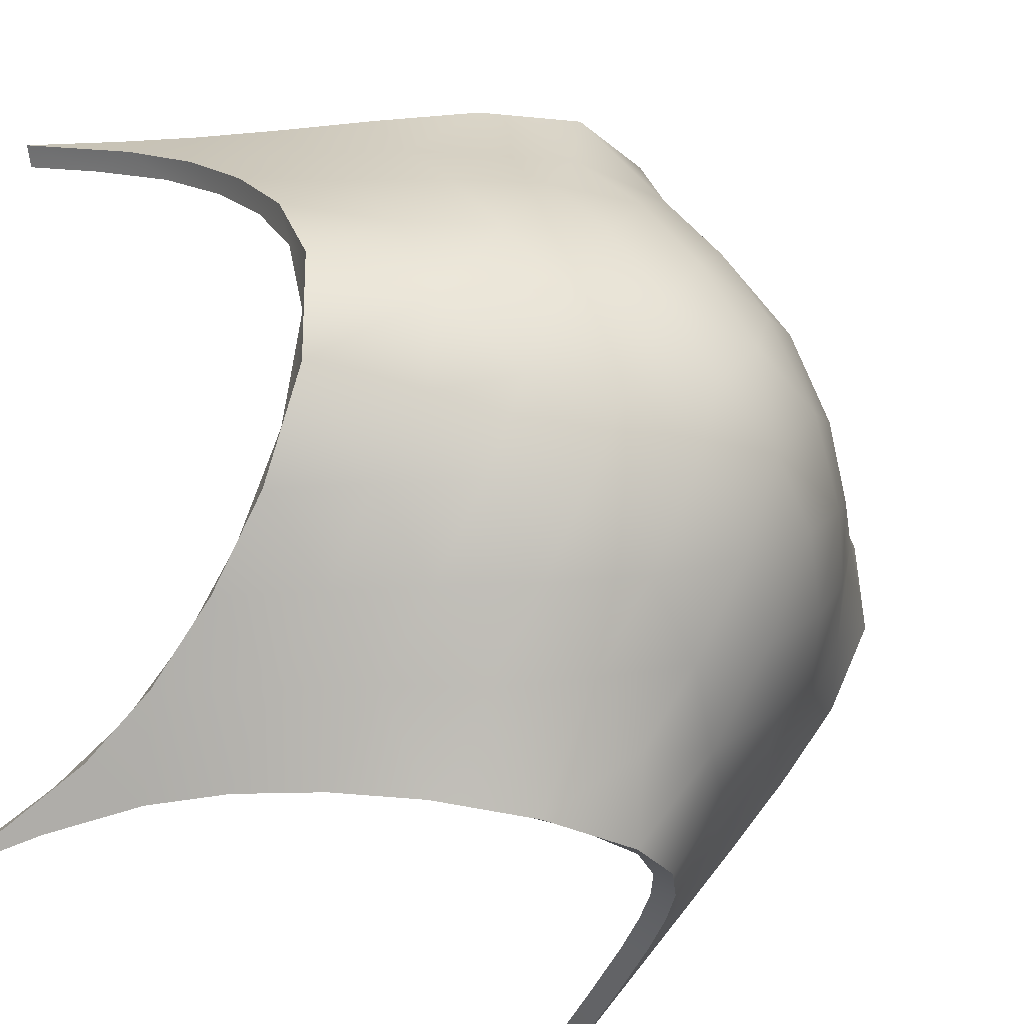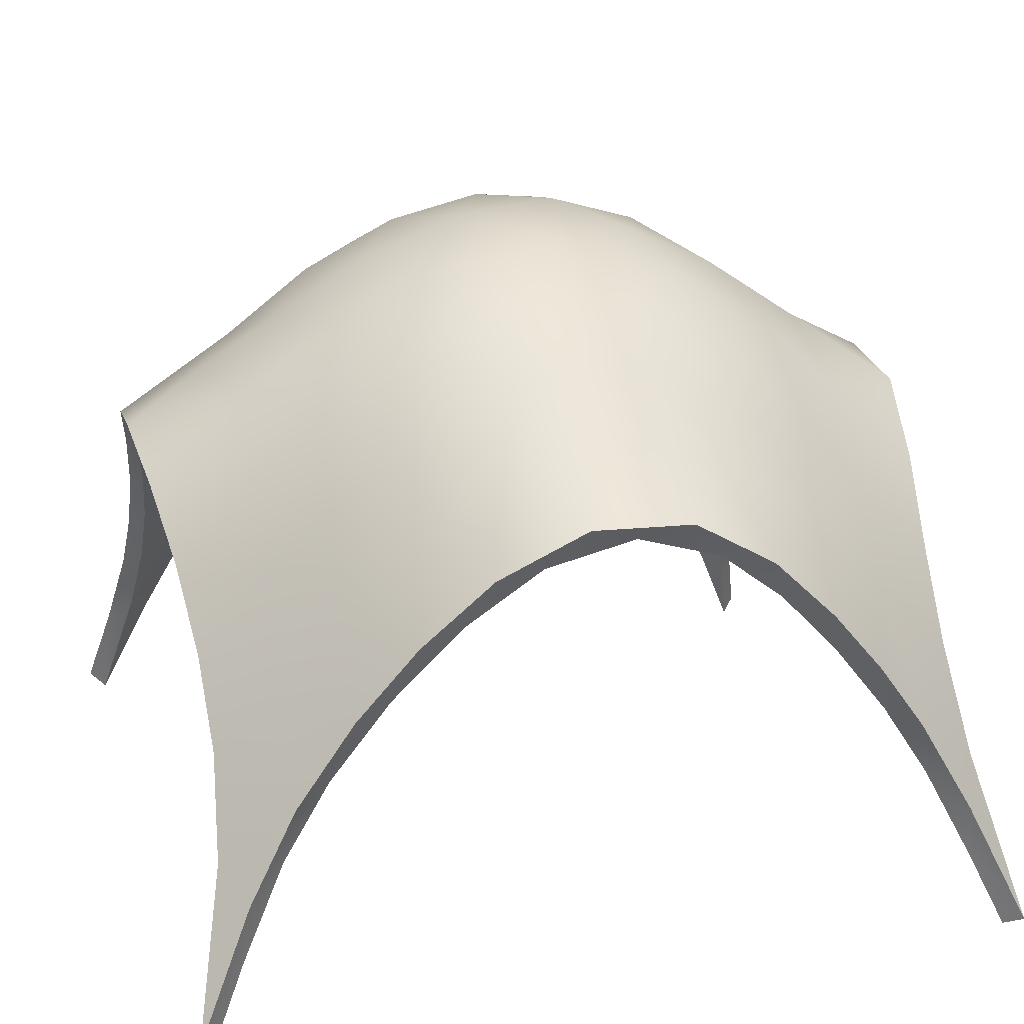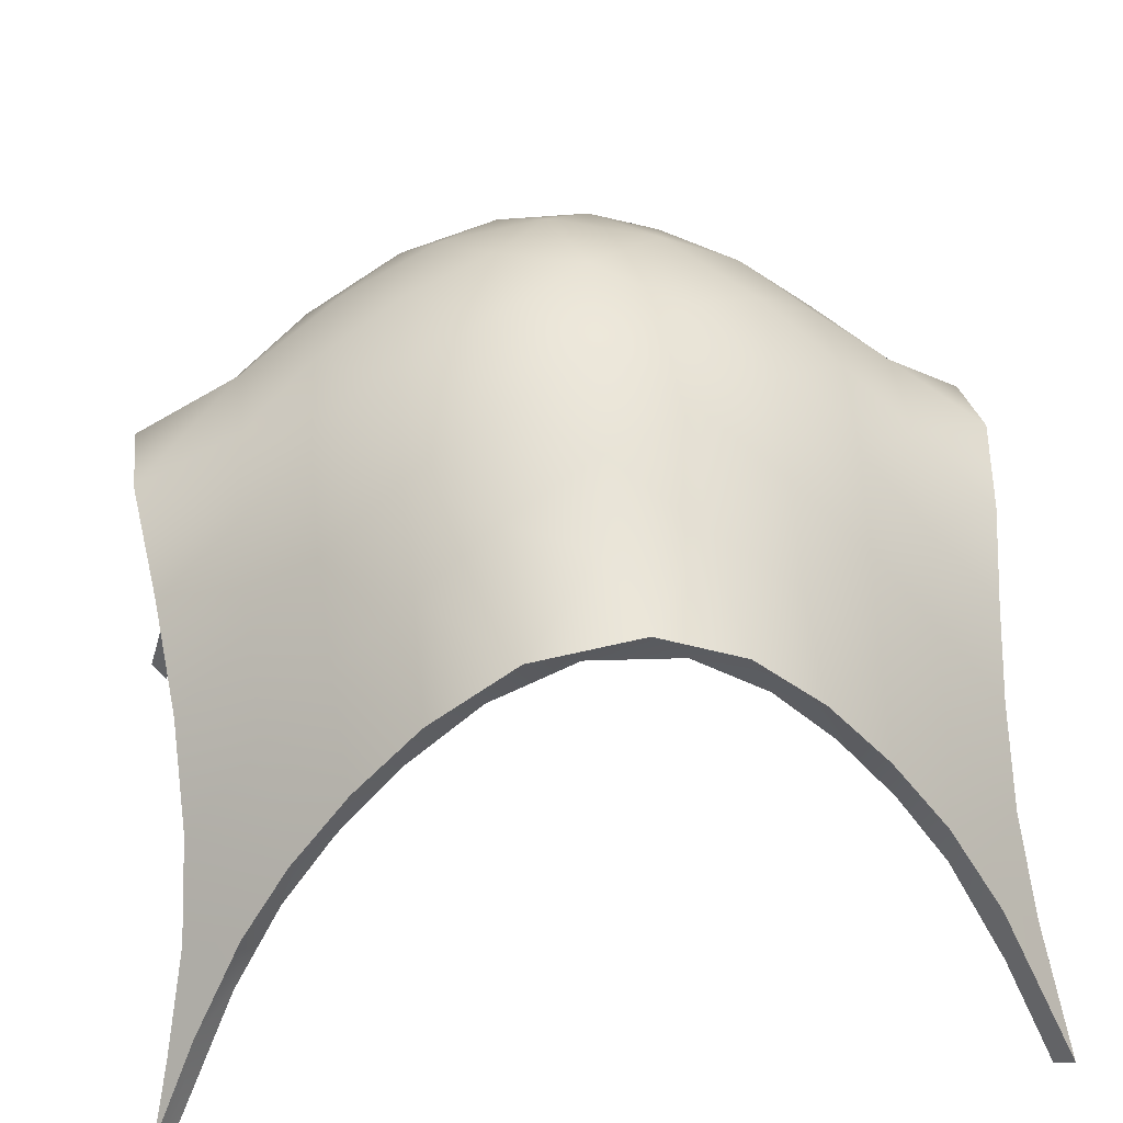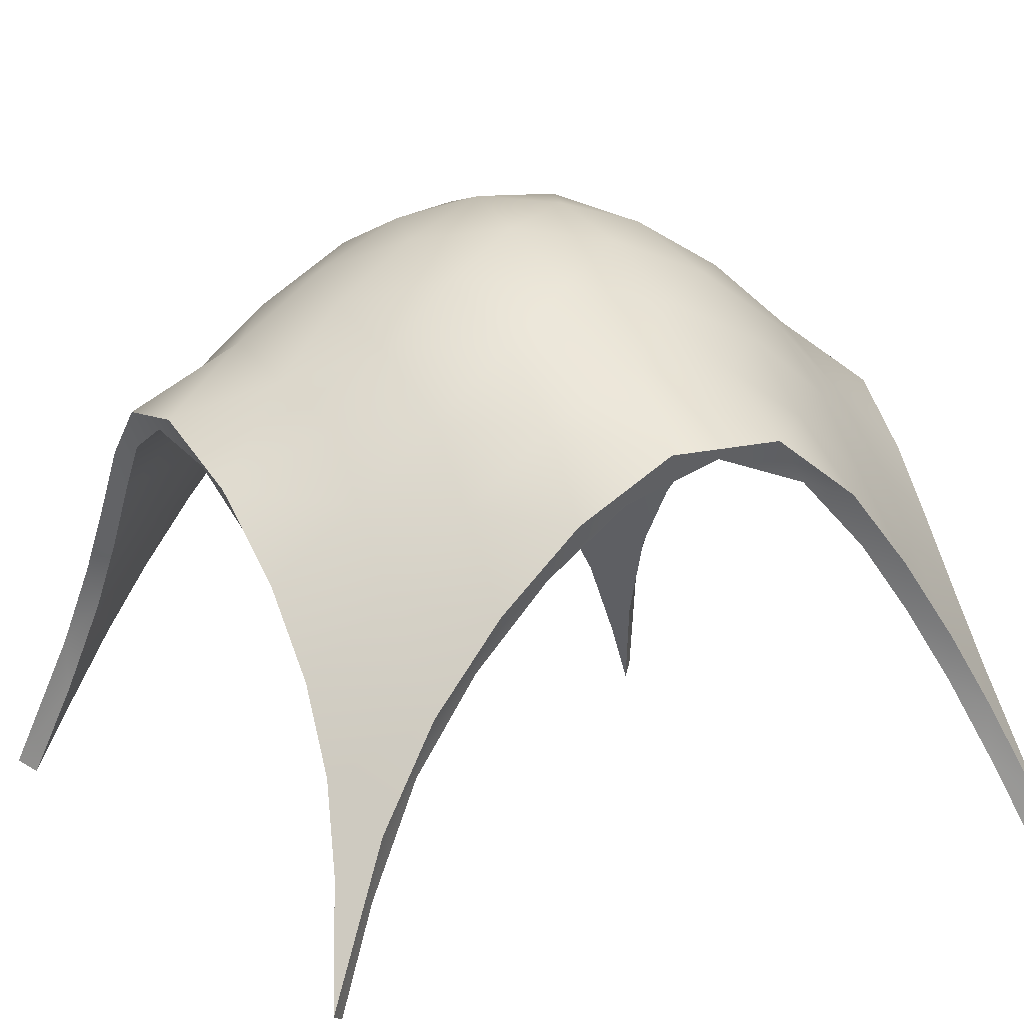
<metadata>
{"format":"obj","ext":"obj","renderer":"f3d","projection":"perspective","resolution":1024,"background":"white","views":[{"elev":-28.8,"azim":134.8,"up":"+Z"},{"elev":21.7,"azim":-105.9,"up":"+Y"},{"elev":28.3,"azim":172.3,"up":"+Y"},{"elev":12.1,"azim":60.2,"up":"+Y"}]}
</metadata>
<code>
v 8.809 5.728 33.21
v 8.736 4.913 32.22
v 8.672 6.378 34.17
v 8.617 4.122 38.61
v 8.639 5.252 36.98
v 8.695 5.033 37.7
v 8.82 6.047 34.71
v 8.798 5.857 35.92
v 8.424 5.886 33.61
v 8.55 5.051 32.7
v 7.915 5.903 37.66
v 8.746 5.882 36.65
v 7.831 7.076 34.47
v 7.813 5.022 38.61
v 8.3 3.77 38.71
v 8.023 6.548 35.59
v 7.75 5.463 37.77
v 7.938 6.556 33.28
v 7.152 6.909 36.38
v 8.686 4.012 31.37
v 7.897 6.648 34.43
v 7.965 5.778 32.25
v 7.7 5.053 31.8
v 7.675 5.908 32.65
v 7.03 5.7 31.37
v 7.447 7.314 35.66
v 6.91 6.589 37.77
v 8.561 4.376 37.94
v 7.059 6.575 32.33
v 6.927 7.184 34
v 7.549 6.543 33.44
v 7.813 6.694 36.66
v 6.99 7.29 33.42
v 7.927 6.12 36.74
v 6.597 6.772 32.79
v 6.896 5.174 31.2
v 6.824 5.918 31.92
v 6.073 6.217 38.75
v 7.131 7.212 35.22
v 6.793 7.723 34.6
v 6.675 7.341 36.81
v 7.077 5.778 38.52
v 6.056 5.758 31.15
v 6.967 6.346 37.49
v 6.098 6.435 31.54
v 6.29 7.882 35.75
v 6.02 7.235 32.57
v 6.173 7.682 34.81
v 6.174 7.525 36.02
v 5.158 7.86 35.58
v 5.802 8.11 34.75
v 5.909 7.832 33.67
v 5.755 7.035 37.83
v 5.533 7.733 36.73
v 5.829 6.608 37.86
v 6.233 7.069 36.99
v 5.736 6.447 31.89
v 6.657 5.631 38.51
v 5.894 7.475 33.6
v 5.171 6.314 31.01
v 4.803 8.133 34.28
v 4.869 7.654 33.03
v 5.069 7.369 36.86
v 4.733 6.513 38.67
v 5.09 8.175 35.55
v 5.397 6.069 38.76
v 5.255 7.856 34.43
v 4.005 6.321 31.34
v 4.593 6.661 37.92
v 4.981 6.955 31.93
v 4.957 6.029 31.12
v 4.497 7.89 36.38
v 4.621 7.318 37.51
v 4.024 7.606 35.98
v 4.48 6.515 31.91
v 5.275 7.086 32.67
v 3.609 6.774 37.88
v 4.697 7.574 33.58
v 3.783 7.772 33.76
v 4.174 5.93 38.76
v 4.257 7.815 34.75
v 3.742 7.025 37.04
v 3.786 5.75 31.27
v 3.198 7.402 35.02
v 3.833 7.998 35.26
v 2.642 5.157 31.6
v 2.897 7.053 36.09
v 2.838 7.114 33.26
v 3.616 7.525 36.7
v 3.863 7.142 32.49
v 3.427 5.919 38.76
v 4.011 7.017 32.79
v 3.597 7.394 33.84
v 2.514 6.026 37.94
v 3.124 5.33 38.65
v 2.92 6.701 33.12
v 2.953 5.588 31.26
v 2.938 6.417 32.14
v 2.694 6.882 37
v 3.391 6.206 37.92
v 2.316 5.487 37.81
v 2.801 7.432 35.81
v 2.849 7.52 34.52
v 3.283 6.191 32.14
v 2.695 6.996 34.15
v 1.874 6.697 36.11
v 2.212 4.557 38.55
v 2.096 6.705 35.05
v 2.585 6.355 37.04
v 2.008 6.343 33.77
v 2.242 5.819 32.63
v 2.07 4.724 31.24
v 2.006 6.381 36.16
v 2.049 5.564 32.01
v 1.8 4.194 31.53
v 1.923 6.804 34.09
v 2.049 7.037 35.12
v 1.976 6.293 32.97
v 1.419 5.185 37.68
v 1.471 4.643 37.73
v 1.439 3.692 38.52
v 1.572 4.874 32.38
v 1.872 6.15 37.09
v 1.346 5.518 33.36
v 1.286 4.627 31.93
v 1.275 3.347 31.38
v 1.122 5.913 36.44
v 1.235 5.997 35.64
v 1.216 6.019 34.47
v 1.517 5.539 36.81
v 1.141 6.396 35.11
v 1.122 6.065 33.81
v 1.227 5.411 32.79
v 7.915 4.9 31.38
v 2.274 5.047 38.66
v 8.422 4.142 31.71
v 7.651 4.679 38.57
v 1.292 3.776 31.21
v 8.741 3.214 31.29
v 8.627 6.517 35.42
v 1.321 4.094 38.57
v 8.854 3.275 38.55
v 10.09 0.06673 29.91
v 10.09 0.06673 29.91
v 10.09 0.06673 29.91
v 10.09 0.06673 40.09
v 10.09 0.06673 40.09
v 10.09 0.06673 40.09
v 9.899 5.714 34.32
v 9.899 5.714 34.32
v 9.905 -0.06673 30.09
v 9.905 -0.06673 30.09
v 9.905 -0.06673 30.09
v 9.905 -0.06673 39.91
v 9.905 -0.06673 39.91
v 9.905 -0.06673 39.91
v 9.891 5.682 35.76
v 9.891 5.682 35.76
v 9.72 4.933 33.1
v 9.72 4.933 33.1
v 9.726 4.965 36.86
v 9.726 4.965 36.86
v 9.797 5.56 35.07
v 9.797 5.56 35.07
v 9.685 1.813 39.28
v 9.685 1.813 39.28
v 9.679 5.15 33.8
v 9.679 5.15 33.8
v 9.672 5.121 36.23
v 9.672 5.121 36.23
v 9.558 2.98 38.58
v 9.558 2.98 38.58
v 9.595 4.028 37.77
v 9.595 4.028 37.77
v 9.59 3.977 32.19
v 9.59 3.977 32.19
v 9.559 2.964 31.41
v 9.559 2.964 31.41
v 9.417 2.303 38.73
v 9.417 2.303 38.73
v 9.628 1.065 39.39
v 9.628 1.065 39.39
v 9.412 2.343 31.29
v 9.412 2.343 31.29
v 9.575 1.313 30.73
v 9.575 1.313 30.73
v 9.024 2.282 30.39
v 9.024 2.282 30.39
v 9.592 1.186 30.18
v 9.592 1.186 30.18
v 9 2.323 39.61
v 9 2.323 39.61
v 9.501 1.377 39.77
v 9.501 1.377 39.77
v 9.486 4.235 32.77
v 9.486 4.235 32.77
v 9.395 3.327 31.98
v 9.395 3.327 31.98
v 9.503 4.335 37.14
v 9.503 4.335 37.14
v 9.398 3.376 37.98
v 9.398 3.376 37.98
v 9.059 1.735 39.49
v 9.059 1.735 39.49
v 9.554 0.7074 39.72
v 9.554 0.7074 39.72
v 8.392 3.241 39.56
v 8.392 3.241 39.56
v 8.483 3.116 30.44
v 8.483 3.116 30.44
v 8.477 2.693 39.39
v 8.477 2.693 39.39
v 8.582 2.538 30.6
v 8.582 2.538 30.6
v 9.139 1.576 30.48
v 9.139 1.576 30.48
v 7.976 3.377 30.6
v 7.976 3.377 30.6
v 7.815 3.972 30.41
v 7.815 3.972 30.41
v 7.73 3.678 39.42
v 7.73 3.678 39.42
v 7.627 4.188 39.61
v 7.627 4.188 39.61
v 6.673 5.126 39.76
v 6.673 5.126 39.76
v 7.276 4.19 30.52
v 7.276 4.19 30.52
v 6.891 4.576 39.55
v 6.891 4.576 39.55
v 7.049 4.791 30.31
v 7.049 4.791 30.31
v 6.411 4.993 30.36
v 6.411 4.993 30.36
v 6.046 5.555 30.14
v 6.046 5.555 30.14
v 5.981 5.28 39.71
v 5.981 5.28 39.71
v 5.439 5.503 30.22
v 5.439 5.503 30.22
v 5.474 5.771 39.91
v 5.474 5.771 39.91
v 4.764 5.813 30.07
v 4.764 5.813 30.07
v 4.219 5.675 39.89
v 4.219 5.675 39.89
v 4.859 5.554 39.79
v 4.859 5.554 39.79
v 3.708 5.407 30.18
v 3.708 5.407 30.18
v 3.818 5.159 39.68
v 3.818 5.159 39.68
v 4.348 5.437 30.24
v 4.348 5.437 30.24
v 3.441 4.872 30.39
v 3.441 4.872 30.39
v 3.169 4.991 39.73
v 3.169 4.991 39.73
v 2.687 4.149 30.53
v 2.687 4.149 30.53
v 2.857 4.701 30.32
v 2.857 4.701 30.32
v 2.952 4.424 39.52
v 2.952 4.424 39.52
v 2.286 4.091 39.6
v 2.286 4.091 39.6
v 2.102 3.873 30.42
v 2.102 3.873 30.42
v 1.981 3.323 30.61
v 1.981 3.323 30.61
v 2.182 3.574 39.41
v 2.182 3.574 39.41
v 1.529 3.132 39.56
v 1.529 3.132 39.56
v 1.41 2.966 30.44
v 1.41 2.966 30.44
v 1.444 2.576 39.4
v 1.444 2.576 39.4
v 1.345 2.43 30.6
v 1.345 2.43 30.6
v 0.5727 3.759 32.34
v 0.5727 3.759 32.34
v 0.6134 2.834 38.38
v 0.6134 2.834 38.38
v 0.5753 3.733 37.68
v 0.5753 3.733 37.68
v 0.6132 2.828 31.61
v 0.6132 2.828 31.61
v 0.4623 4.53 36.94
v 0.4623 4.53 36.94
v 0.4456 4.613 33.15
v 0.4456 4.613 33.15
v 0.4338 3.607 31.89
v 0.4338 3.607 31.89
v 0.4405 3.456 38.23
v 0.4405 3.456 38.23
v 0.761 1.903 30.33
v 0.761 1.903 30.33
v 0.7881 1.957 39.66
v 0.7881 1.957 39.66
v 0.3068 5.201 36.11
v 0.3068 5.201 36.11
v 0.3574 4.454 32.62
v 0.3574 4.454 32.62
v 0.3841 4.235 37.59
v 0.3841 4.235 37.59
v 0.5432 1.949 38.94
v 0.5432 1.949 38.94
v 0.5404 1.924 31.04
v 0.5404 1.924 31.04
v 0.2565 5.051 36.76
v 0.2565 5.051 36.76
v 0.4244 2.651 38.8
v 0.4244 2.651 38.8
v 0.423 2.625 31.18
v 0.423 2.625 31.18
v 0.2829 5.287 34.03
v 0.2829 5.287 34.03
v 0.2036 5.559 35.08
v 0.2036 5.559 35.08
v 0.2199 5.226 33.45
v 0.2199 5.226 33.45
v 0.1043 5.7 35.72
v 0.1043 5.7 35.72
v 0.08705 5.764 34.5
v 0.08705 5.764 34.5
v -0.09499 0.06673 29.91
v 0.09499 -0.06673 30.09
v 0.6666 1.189 30.4
v 0.6666 1.189 30.4
v 0.09499 -0.06673 30.09
v 0.09499 -0.06673 30.09
v 0.3123 0.8201 30.5
v 0.3123 0.8201 30.5
v -0.09499 0.06673 40.09
v 0.09499 -0.06673 39.91
v 0.6945 1.244 39.59
v 0.6945 1.244 39.59
v 0.09499 -0.06673 39.91
v 0.09499 -0.06673 39.91
v 0.315 0.8309 39.5
v 0.315 0.8309 39.5
v -0.09499 0.06673 40.09
v -0.09499 0.06673 40.09
v 0.2561 1.524 39.43
v 0.2561 1.524 39.43
v -0.09499 0.06673 29.91
v -0.09499 0.06673 29.91
v 0.2642 1.563 30.59
v 0.2642 1.563 30.59
v 9.651 1.981 30.8
v 9.651 1.981 30.8
v 9.89 0.8894 30.27
v 9.89 0.8894 30.27
f 313 300 274
f 312 306 119
f 91 135 258
f 324 127 131
f 38 242 226
f 321 325 132
f 133 321 132
f 294 303 125
f 316 138 275
f 208 191 171
f 138 316 294
f 191 165 171
f 297 350 316
f 316 275 297
f 171 4 208
f 138 112 267
f 174 162 6
f 112 261 267
f 6 162 12
f 97 249 261
f 6 12 11
f 162 158 12
f 249 97 68
f 149 159 1
f 235 243 60
f 231 235 25
f 134 231 25
f 175 177 20
f 209 219 20
f 209 20 177
f 177 188 209
f 141 266 135
f 141 306 295
f 258 135 266
f 135 91 94
f 127 312 119
f 91 258 246
f 91 246 64
f 119 94 123
f 127 119 123
f 324 312 127
f 131 325 324
f 64 246 242
f 99 123 94
f 64 242 38
f 106 127 123
f 132 131 116
f 94 91 77
f 102 99 89
f 77 99 94
f 99 106 123
f 99 102 106
f 99 77 89
f 77 91 64
f 89 77 73
f 127 106 131
f 131 106 117
f 38 53 64
f 73 64 53
f 77 64 73
f 132 325 131
f 53 38 27
f 85 89 72
f 85 102 89
f 38 226 42
f 102 117 106
f 116 131 117
f 321 133 303
f 73 53 54
f 72 89 73
f 117 102 103
f 4 224 208
f 72 73 54
f 125 303 133
f 224 14 226
f 42 226 14
f 54 53 41
f 117 103 116
f 88 103 79
f 132 118 133
f 133 114 125
f 41 53 27
f 85 103 102
f 88 116 103
f 114 133 118
f 14 224 4
f 27 38 42
f 11 42 14
f 65 85 72
f 85 79 103
f 88 118 116
f 118 132 116
f 27 32 41
f 65 72 54
f 46 65 54
f 61 65 51
f 61 85 65
f 125 114 112
f 65 46 51
f 51 46 40
f 118 88 98
f 11 27 42
f 79 61 62
f 118 98 114
f 11 32 27
f 140 32 12
f 12 32 11
f 26 46 41
f 41 46 54
f 62 90 79
f 98 88 90
f 97 114 98
f 112 138 125
f 4 174 6
f 79 90 88
f 98 90 68
f 171 174 4
f 6 14 4
f 14 6 11
f 26 41 32
f 52 51 40
f 51 52 61
f 90 62 70
f 26 40 46
f 61 52 62
f 26 32 140
f 13 33 40
f 52 40 33
f 68 90 70
f 97 98 68
f 97 112 114
f 3 13 140
f 13 26 140
f 13 40 26
f 62 47 70
f 47 62 52
f 97 261 112
f 140 12 158
f 47 52 33
f 45 70 47
f 18 33 13
f 68 70 60
f 33 29 47
f 45 47 29
f 45 60 70
f 22 1 2
f 3 18 13
f 249 68 243
f 29 25 45
f 22 29 18
f 3 1 18
f 18 29 33
f 29 22 25
f 235 45 25
f 60 243 68
f 1 159 2
f 1 22 18
f 134 22 2
f 45 235 60
f 2 20 134
f 25 22 134
f 175 2 159
f 231 134 219
f 2 175 20
f 308 284 277
f 277 121 271
f 284 285 121
f 120 285 289
f 95 263 107
f 130 289 301
f 80 247 251
f 128 301 319
f 66 237 247
f 318 129 319
f 124 318 292
f 137 58 17
f 122 282 115
f 211 221 15
f 204 211 179
f 287 309 280
f 309 330 280
f 287 280 126
f 179 142 202
f 126 280 270
f 28 202 142
f 86 260 256
f 254 83 256
f 71 254 240
f 163 169 8
f 168 163 7
f 43 240 234
f 43 234 36
f 228 36 234
f 196 168 10
f 197 196 136
f 139 184 197
f 271 107 263
f 107 271 121
f 121 285 120
f 121 120 107
f 120 289 130
f 263 95 251
f 107 120 101
f 107 101 95
f 120 130 101
f 301 128 130
f 80 251 95
f 95 100 80
f 130 109 101
f 128 319 129
f 101 109 100
f 66 247 80
f 100 95 101
f 109 82 100
f 113 109 130
f 237 66 58
f 69 80 100
f 129 318 124
f 69 100 82
f 82 109 87
f 128 113 130
f 108 128 129
f 87 113 108
f 80 69 66
f 58 55 44
f 66 69 55
f 82 63 69
f 128 108 113
f 17 58 44
f 55 69 63
f 74 82 87
f 55 58 66
f 82 74 63
f 113 87 109
f 87 108 84
f 84 74 87
f 129 124 110
f 15 137 28
f 292 122 124
f 282 122 292
f 63 56 55
f 84 108 105
f 108 129 110
f 111 124 122
f 15 221 137
f 58 137 229
f 56 44 55
f 56 19 44
f 74 84 81
f 84 93 81
f 84 105 93
f 110 124 111
f 86 122 115
f 96 111 104
f 122 86 111
f 115 282 126
f 282 287 126
f 56 49 19
f 63 49 56
f 105 96 93
f 44 19 34
f 81 50 74
f 50 81 67
f 96 105 110
f 15 142 211
f 5 17 34
f 34 17 44
f 74 50 63
f 110 105 108
f 96 92 93
f 96 110 111
f 5 28 17
f 8 34 16
f 49 48 39
f 48 49 50
f 63 50 49
f 104 111 86
f 16 34 19
f 67 48 50
f 67 59 48
f 78 67 81
f 78 59 67
f 96 104 92
f 19 39 16
f 19 49 39
f 78 81 93
f 115 126 270
f 16 21 7
f 92 78 93
f 76 78 92
f 92 75 76
f 104 75 92
f 28 199 202
f 48 30 39
f 260 86 115
f 260 115 270
f 28 5 199
f 34 8 5
f 39 30 21
f 30 59 35
f 75 104 83
f 5 169 199
f 76 75 57
f 75 83 71
f 83 104 86
f 21 16 39
f 76 59 78
f 57 75 71
f 163 8 7
f 16 7 8
f 256 83 86
f 7 21 9
f 21 30 31
f 59 30 48
f 30 35 31
f 35 57 37
f 83 254 71
f 8 169 5
f 35 59 76
f 35 76 57
f 37 57 43
f 24 31 35
f 43 71 240
f 31 9 21
f 24 35 37
f 24 9 31
f 71 43 57
f 37 36 23
f 9 168 7
f 9 24 10
f 37 43 36
f 23 10 24
f 10 23 136
f 37 23 24
f 10 168 9
f 228 23 36
f 228 136 23
f 136 196 10
f 136 228 218
f 213 139 218
f 278 272 273
f 272 264 265
f 264 252 257
f 241 248 238
f 225 238 230
f 223 225 230
f 192 207 212
f 203 193 192
f 166 181 180
f 180 201 172
f 173 201 200
f 161 200 170
f 157 164 150
f 167 150 164
f 176 160 195
f 198 176 195
f 178 198 183
f 183 352 178
f 187 215 214
f 214 217 210
f 217 227 220
f 227 233 232
f 236 233 239
f 239 244 236
f 253 250 244
f 250 255 262
f 269 276 268
f 279 276 269
f 279 298 276
f 329 327 298
f 349 334 310
f 310 288 315
f 288 281 293
f 281 291 304
f 291 322 304
f 291 317 322
f 317 326 322
f 317 320 326
f 311 323 302
f 311 302 290
f 290 305 311
f 296 305 286
f 296 286 283
f 307 346 314
f 299 338 278
f 273 299 278
f 265 273 272
f 257 265 264
f 245 257 252
f 245 252 248
f 248 241 245
f 225 241 238
f 223 230 222
f 207 222 212
f 222 207 223
f 203 192 212
f 172 166 180
f 173 172 201
f 161 173 200
f 157 161 170
f 164 157 170
f 167 160 150
f 167 195 160
f 176 198 178
f 210 187 214
f 220 210 217
f 232 220 227
f 236 232 233
f 253 244 239
f 253 255 250
f 255 259 262
f 259 268 262
f 259 269 268
f 293 315 288
f 281 304 293
f 326 320 323
f 320 302 323
f 290 286 305
f 283 314 296
f 283 307 314
f 329 298 279
f 134 20 219
f 190 151 215
f 216 185 184
f 344 300 345
f 343 346 341
f 186 353 352
f 351 189 188
f 349 310 315
f 135 94 119
f 216 184 213
f 337 342 308
f 336 338 335
f 79 85 61
f 345 300 313
f 351 188 177
f 266 141 274
f 337 308 277
f 136 139 197
f 58 229 237
f 141 135 119
f 149 3 140
f 137 221 229
f 137 17 28
f 138 294 125
f 138 267 275
f 119 306 141
f 147 193 206
f 148 165 194
f 186 352 183
f 154 181 146
f 182 205 204
f 121 277 284
f 139 136 218
f 139 213 184
f 194 165 191
f 190 215 187
f 274 141 313
f 182 204 179
f 140 158 149
f 343 341 340
f 330 333 332
f 334 348 331
f 353 153 144
f 189 354 145
f 3 149 1
f 147 206 156
f 335 338 299
f 350 297 347
f 327 329 328
f 146 181 166
f 151 190 143
f 185 216 152
f 141 295 313
f 341 346 307
f 342 337 339
f 333 330 309
f 334 349 348
f 353 186 153
f 354 189 351
f 205 182 155
f 206 193 203
f 142 179 211
f 142 15 28

</code>
